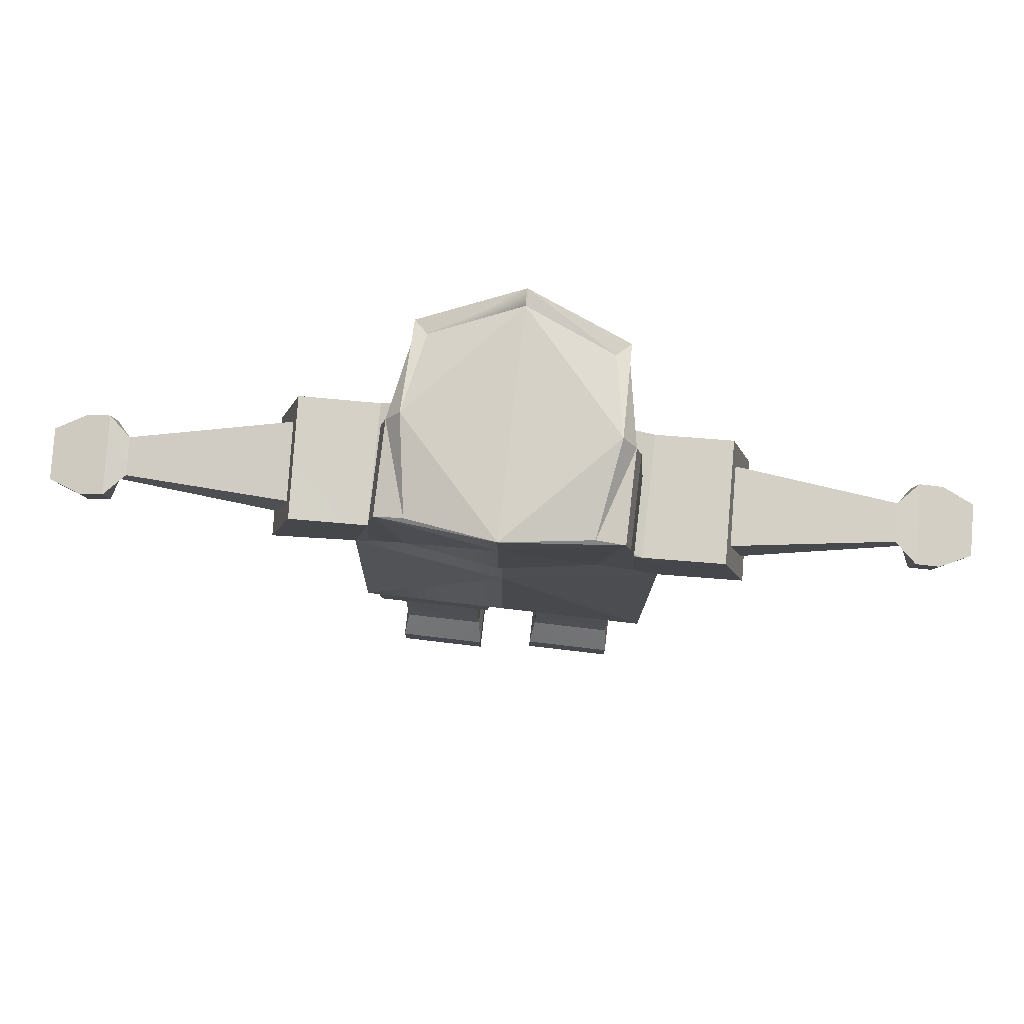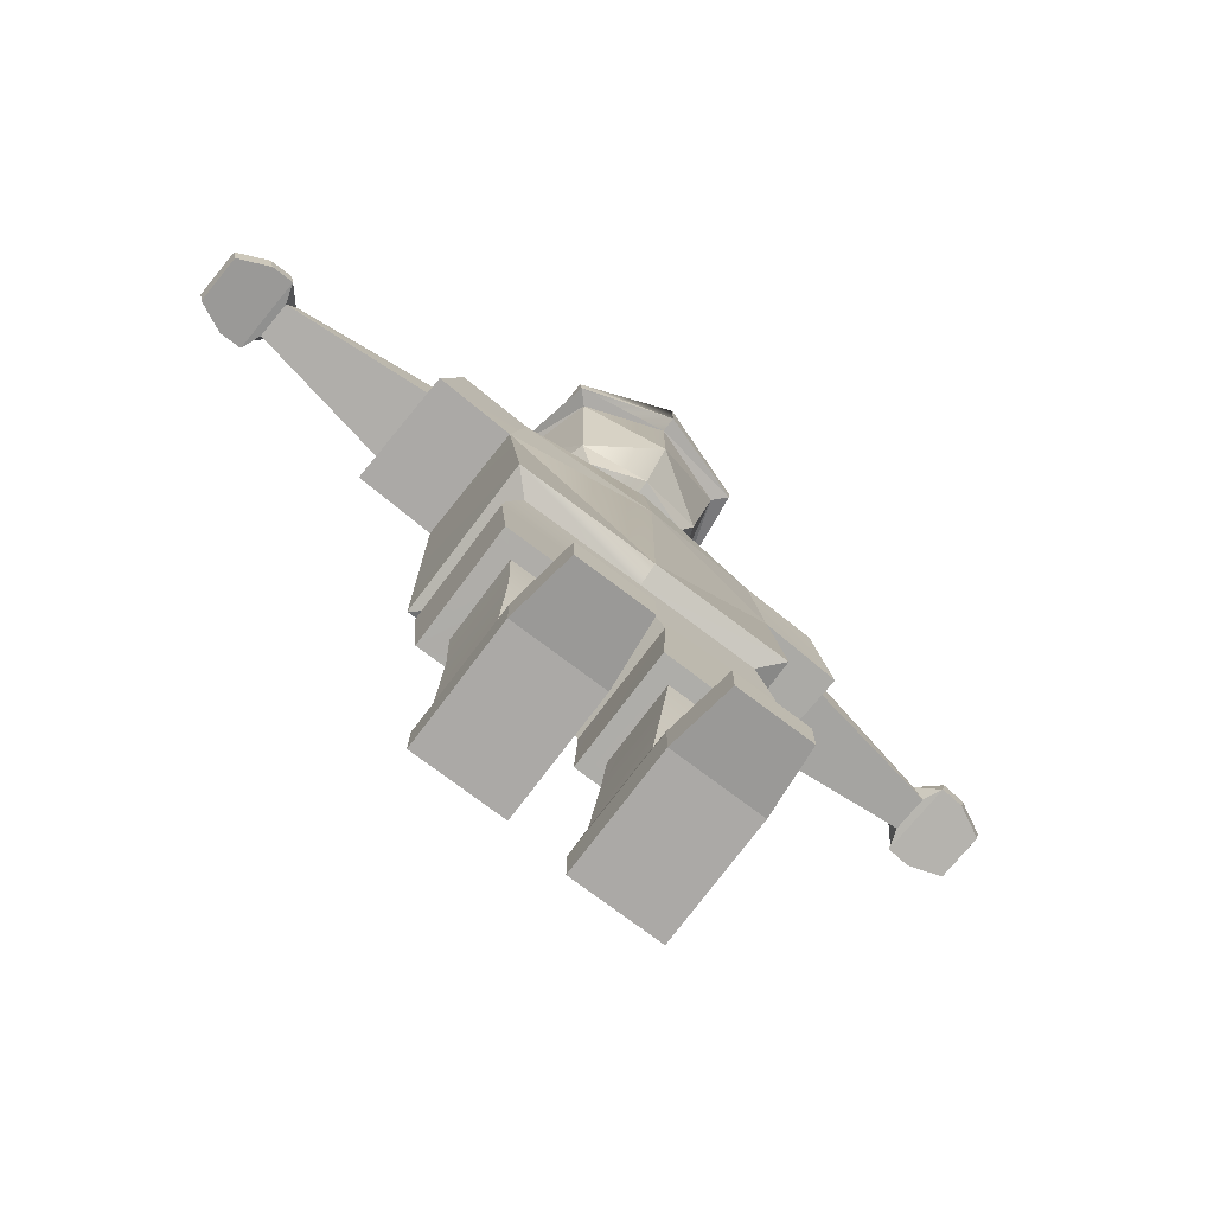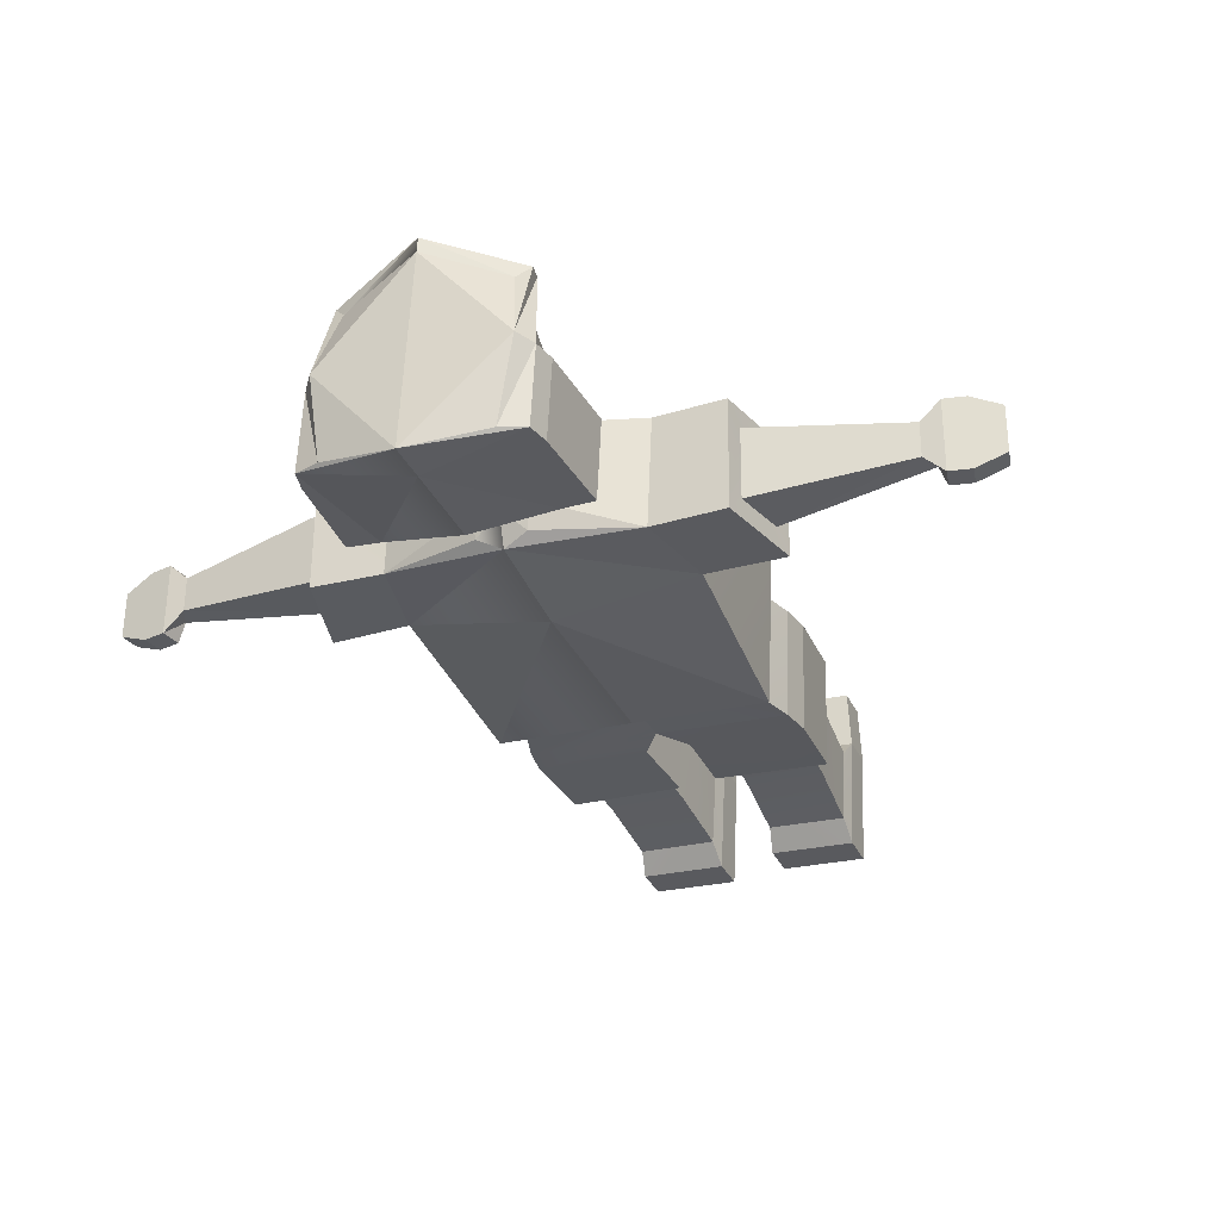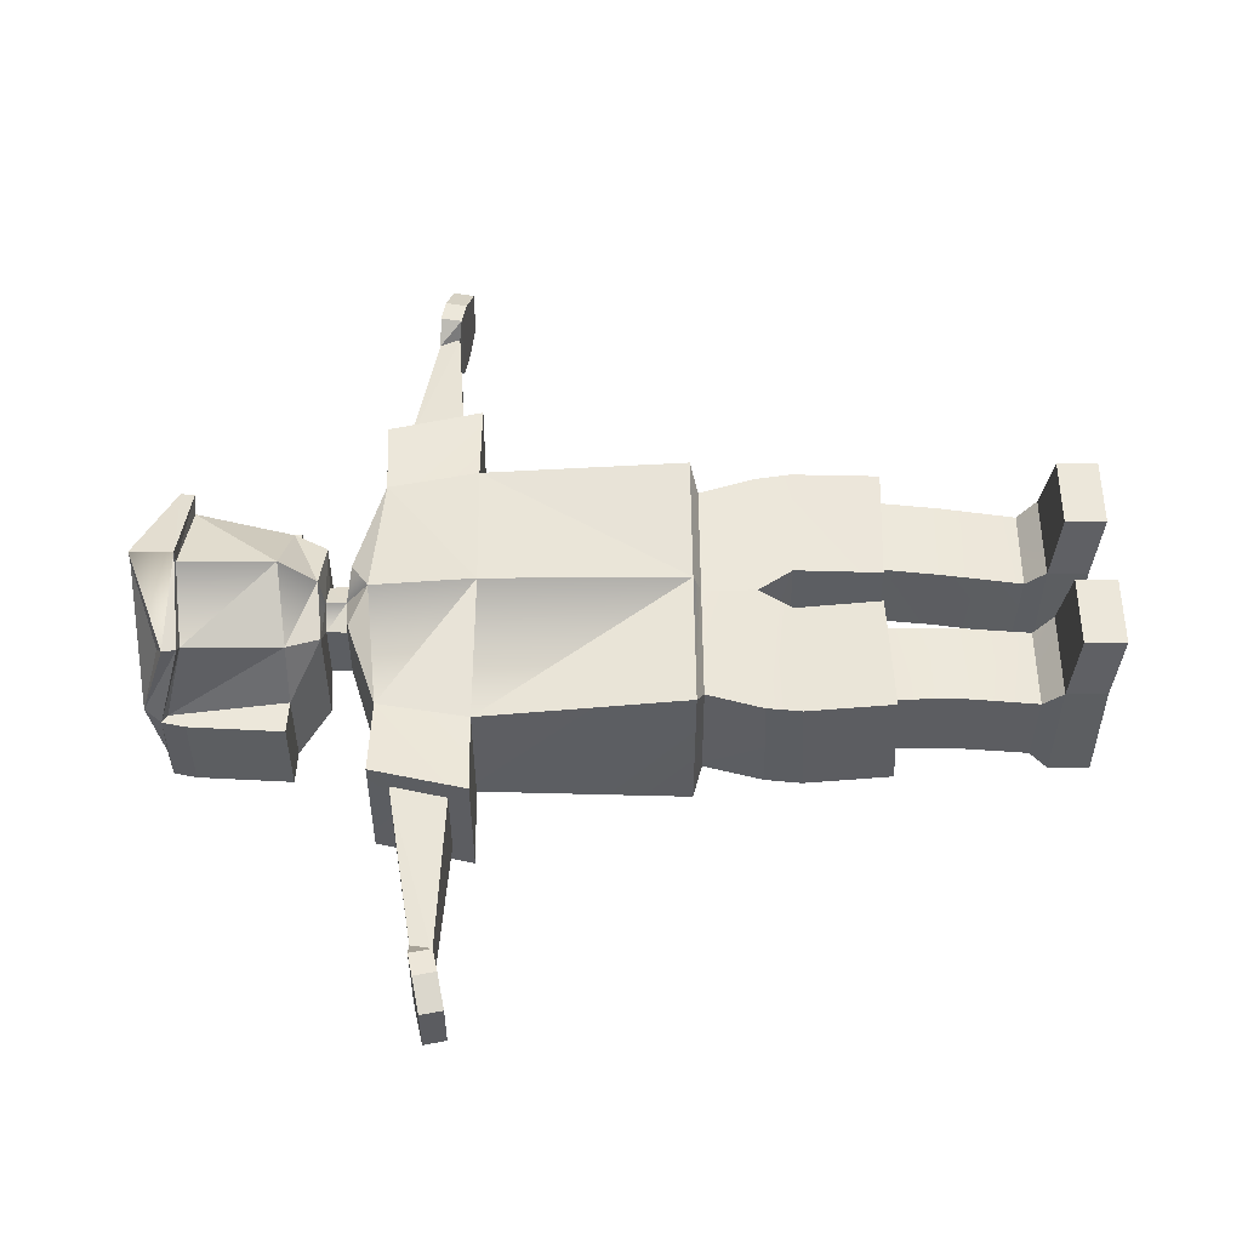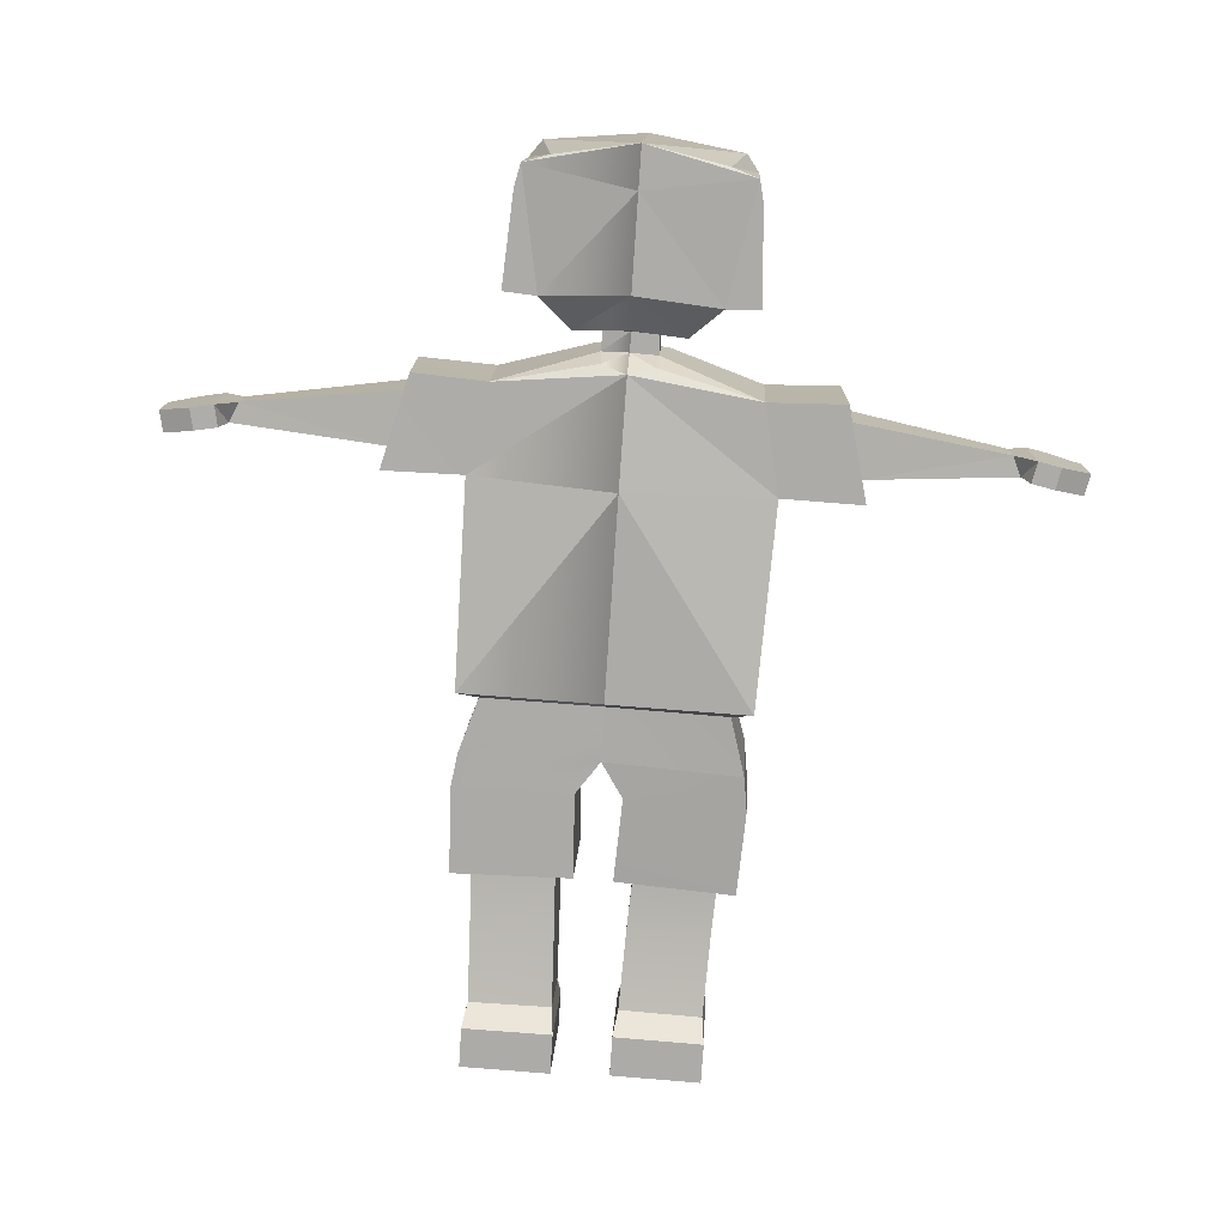
<metadata>
{"format":"obj","ext":"obj","renderer":"f3d","projection":"perspective","resolution":1024,"background":"white","views":[{"elev":79.6,"azim":-176.1,"up":"+Y"},{"elev":-75.7,"azim":-39.7,"up":"+Y"},{"elev":-32.2,"azim":-158.1,"up":"+Z"},{"elev":49.9,"azim":-90.4,"up":"+Z"},{"elev":-76.7,"azim":176.2,"up":"+Z"}]}
</metadata>
<code>
o Symmetry_1_Untitled
v 0.005638 0.6391 -0.1171
v 0.005506 0.7473 -0.1176
v -0.005254 0.6422 0.1137
v -0.005489 0.7473 0.113
v 0.2661 0.6361 0.1263
v 0.2317 0.7471 0.1243
v 0.277 0.6347 -0.1044
v 0.2427 0.7469 -0.1064
v 0.05111 0.5722 -0.1148
v 0.04064 0.5739 0.1162
v 0.2763 0.5668 0.1274
v 0.2873 0.5652 -0.1033
v 0.04362 0.4032 -0.1134
v 0.03295 0.4047 0.1172
v 0.2694 0.3963 0.1286
v 0.2804 0.3945 -0.1021
v 0.07855 0.4024 -0.07466
v 0.07111 0.4029 0.08197
v 0.2341 0.3971 0.08994
v 0.2416 0.3963 -0.06686
v 0.07387 0.2977 -0.0825
v 0.06522 0.2874 0.07221
v 0.2286 0.2804 0.08023
v 0.2369 0.2898 -0.07359
v 0.06819 0.136 -0.1059
v 0.06055 0.1308 0.0507
v 0.2238 0.1306 0.05852
v 0.2314 0.133 -0.09809
v 0.06316 0.09576 -0.1472
v 0.05189 0.09311 0.09065
v 0.2286 0.09319 0.09916
v 0.2399 0.09423 -0.1386
v 0.06306 0.01585 -0.1475
v 0.05189 0.01468 0.09064
v 0.2286 0.01472 0.09917
v 0.2399 0.01517 -0.1387
v 0.06234 0.07598 0.2231
v 0.2057 0.07599 0.2299
v 0.06234 -0.002634 0.2231
v 0.2057 -0.002631 0.2299
v 0.007455 0.763 -0.1585
v -0.007433 0.763 0.1539
v 0.2716 0.763 0.1672
v 0.2865 0.763 -0.1452
v 0.007473 1.163 -0.1585
v -0.007411 1.163 0.1539
v 0.2861 1.168 0.1263
v 0.2906 1.169 -0.1048
v 0.006328 1.377 -0.1345
v -0.006534 1.367 0.1355
v 0.2503 1.344 0.1256
v 0.257 1.344 -0.105
v 0.4496 1.165 0.1257
v 0.4492 1.167 -0.1057
v 0.4028 1.35 0.1276
v 0.4025 1.352 -0.1038
v 0.4397 1.205 0.08543
v 0.4393 1.206 -0.06506
v 0.4123 1.312 0.08655
v 0.4119 1.313 -0.06396
v 0.7396 1.224 0.0461
v 0.7396 1.224 -0.02688
v 0.7218 1.263 0.04636
v 0.7217 1.264 -0.02664
v 0.7539 1.219 0.08553
v 0.7538 1.22 -0.06639
v 0.7625 1.262 0.08579
v 0.7623 1.263 -0.06613
v 0.7992 1.21 0.08543
v 0.7991 1.211 -0.06649
v 0.8078 1.253 0.08569
v 0.8076 1.254 -0.06623
v 0.8592 1.198 0.05806
v 0.8591 1.199 -0.03939
v 0.8677 1.241 0.05833
v 0.8677 1.242 -0.03913
v 0.8677 1.242 -0.03913
v 0.8591 1.199 -0.03939
v 0.8592 1.198 0.05806
v 0.8677 1.241 0.05833
v 0.8677 1.242 -0.03913
v 0.8591 1.199 -0.03939
v 0.8592 1.198 0.05806
v 0.8677 1.241 0.05833
v 0.003305 1.41 -0.07101
v -0.003896 1.41 0.08011
v 0.05129 1.407 0.06311
v 0.05706 1.407 -0.05797
v 0.05538 1.391 -0.1108
v 0.06499 1.403 0.1054
v 0.003305 1.449 -0.07101
v -0.003896 1.449 0.08011
v 0.04923 1.446 0.06301
v 0.055 1.446 -0.05807
v 0.006451 1.458 -0.137
v -0.007042 1.458 0.1461
v 0.1009 1.449 0.1145
v 0.1117 1.449 -0.1124
v 0.009315 1.527 -0.1971
v -0.009905 1.527 0.2062
v 0.1264 1.512 0.1265
v 0.1761 1.512 -0.1612
v 0.009315 1.712 -0.1971
v -0.009905 1.712 0.2062
v 0.149 1.697 0.1614
v 0.2199 1.747 -0.1591
v 0.1682 1.512 0.004997
v 0.2119 1.747 0.007271
v 0.2417 1.516 -0.1581
v 0.23 1.702 -0.1587
v 0.2338 1.516 0.008124
v 0.2221 1.702 0.007756
v 0.009315 1.796 -0.1971
v -0.009905 1.796 0.2062
v 0.153 1.739 0.1616
v 0.1684 1.764 -0.1616
v 0.1768 1.725 0.1887
v -0.01137 1.712 0.2369
v 0.1728 1.698 0.1885
v 0.1869 1.78 0.01366
v -0.01137 1.795 0.2369
v 0.196 1.736 0.006498
v -0.2767 0.6395 0.1026
v -0.2428 0.7476 0.1013
v -0.2658 0.6301 -0.128
v -0.2318 0.7461 -0.1293
v -0.04043 0.5691 -0.1158
v -0.05106 0.5775 0.1152
v -0.2869 0.5711 0.1059
v -0.2761 0.5601 -0.1248
v -0.03331 0.3991 -0.1052
v -0.04376 0.4105 0.1259
v -0.2802 0.4014 0.1158
v -0.2694 0.3895 -0.1148
v -0.07155 0.3998 -0.0694
v -0.07859 0.4066 0.08776
v -0.2414 0.4006 0.08084
v -0.2341 0.3933 -0.07588
v -0.06627 0.2949 -0.07198
v -0.07288 0.2875 0.08189
v -0.2362 0.2838 0.07665
v -0.2296 0.2901 -0.07944
v -0.06068 0.1352 -0.09688
v -0.06803 0.1309 0.05984
v -0.2313 0.1303 0.05205
v -0.2239 0.1337 -0.1046
v -0.05186 0.09506 -0.1373
v -0.06323 0.09323 0.1005
v -0.2399 0.09318 0.09207
v -0.2286 0.09434 -0.1457
v -0.05181 0.01542 -0.1374
v -0.06324 0.01476 0.1005
v -0.24 0.01474 0.0921
v -0.2286 0.01513 -0.1457
v -0.08619 0.07599 0.2313
v -0.2296 0.07599 0.2244
v -0.08619 -0.002632 0.2313
v -0.2296 -0.002631 0.2244
v -0.2865 0.7631 0.1406
v -0.2716 0.7631 -0.1718
v -0.2911 1.169 0.1001
v -0.2868 1.168 -0.1309
v -0.2594 1.344 0.1007
v -0.2491 1.343 -0.1305
v -0.4501 1.167 0.09925
v -0.4488 1.166 -0.1318
v -0.4047 1.351 0.09767
v -0.4016 1.35 -0.1332
v -0.4399 1.206 0.05876
v -0.4391 1.205 -0.0915
v -0.413 1.312 0.05775
v -0.4115 1.312 -0.09241
v -0.7397 1.224 0.01835
v -0.7392 1.224 -0.05463
v -0.7218 1.264 0.01821
v -0.7213 1.263 -0.05476
v -0.7542 1.22 0.05775
v -0.7532 1.219 -0.09416
v -0.7627 1.263 0.05743
v -0.7618 1.262 -0.09448
v -0.7995 1.211 0.05753
v -0.7985 1.21 -0.09439
v -0.808 1.254 0.05721
v -0.8071 1.253 -0.09471
v -0.8593 1.199 0.03
v -0.8587 1.198 -0.06746
v -0.8679 1.242 0.02968
v -0.8673 1.241 -0.06778
v -0.8673 1.241 -0.06778
v -0.8587 1.198 -0.06746
v -0.8593 1.199 0.03
v -0.8679 1.242 0.02968
v -0.8673 1.241 -0.06778
v -0.8587 1.198 -0.06746
v -0.8593 1.199 0.03
v -0.8679 1.242 0.02968
v -0.05721 1.407 0.05794
v -0.05144 1.407 -0.06314
v -0.04474 1.391 -0.1156
v -0.07487 1.403 0.09875
v -0.05516 1.446 0.05804
v -0.04939 1.446 -0.06304
v -0.1115 1.449 0.1044
v -0.1007 1.449 -0.1225
v -0.138 1.512 0.114
v -0.1601 1.512 -0.1772
v -0.1639 1.697 0.1465
v -0.2039 1.747 -0.1793
v -0.168 1.512 -0.01102
v -0.2118 1.747 -0.01292
v -0.2257 1.516 -0.1804
v -0.2141 1.702 -0.1798
v -0.2337 1.516 -0.01415
v -0.222 1.702 -0.01341
v -0.1678 1.739 0.1463
v -0.1524 1.764 -0.1769
v -0.1941 1.725 0.1711
v -0.1901 1.698 0.1713
v -0.1875 1.78 -0.00418
v -0.1959 1.736 -0.01218
f 4 2 1
f 120 116 113
f 98 102 107
f 107 111 112
f 1 3 128
f 219 215 114
f 204 203 209
f 209 220 214
f 6 4 3
f 8 6 5
f 2 8 7
f 34 33 36
f 1 7 12
f 5 3 10
f 7 5 11
f 9 12 16
f 10 9 13
f 11 10 14
f 12 11 15
f 13 16 20
f 14 13 17
f 15 14 18
f 16 15 19
f 17 20 24
f 18 17 21
f 19 18 22
f 20 19 23
f 21 24 28
f 22 21 25
f 23 22 26
f 24 23 27
f 25 28 32
f 26 25 29
f 27 26 30
f 28 27 31
f 29 32 36
f 30 29 33
f 38 37 39
f 32 31 35
f 30 34 39
f 31 30 37
f 35 31 38
f 34 35 40
f 8 2 41
f 6 8 44
f 4 6 43
f 2 4 42
f 44 41 45
f 43 44 48
f 42 43 47
f 48 45 49
f 83 82 81
f 46 47 51
f 48 52 56
f 47 48 54
f 51 47 53
f 52 51 55
f 54 56 60
f 53 54 58
f 55 53 57
f 56 55 59
f 58 60 64
f 57 58 62
f 59 57 61
f 60 59 63
f 62 64 68
f 61 62 66
f 63 61 65
f 64 63 67
f 66 68 72
f 65 66 70
f 67 65 69
f 68 67 71
f 70 72 76
f 69 70 74
f 71 69 73
f 72 71 75
f 76 77 78
f 74 78 79
f 73 79 80
f 75 80 77
f 77 81 82
f 78 82 83
f 79 83 84
f 80 84 81
f 88 89 85
f 51 52 88
f 90 51 87
f 49 50 86
f 89 49 85
f 89 52 49
f 89 88 52
f 86 90 87
f 90 50 51
f 90 86 50
f 88 85 91
f 87 88 94
f 86 87 93
f 85 86 92
f 94 91 95
f 93 94 98
f 92 93 97
f 98 95 99
f 96 97 101
f 95 96 100
f 102 99 103
f 111 109 110
f 100 101 105
f 122 108 105
f 102 106 110
f 107 102 109
f 106 108 112
f 106 103 113
f 108 106 116
f 119 108 120
f 118 119 117
f 103 104 114
f 115 114 121
f 119 105 108
f 120 115 117
f 104 105 119
f 114 104 118
f 101 107 122
f 124 123 3
f 126 125 123
f 2 1 125
f 152 153 154
f 1 127 130
f 123 129 128
f 125 130 129
f 127 131 134
f 128 132 131
f 129 133 132
f 130 134 133
f 131 135 138
f 132 136 135
f 133 137 136
f 134 138 137
f 135 139 142
f 136 140 139
f 137 141 140
f 138 142 141
f 139 143 146
f 140 144 143
f 141 145 144
f 142 146 145
f 143 147 150
f 144 148 147
f 145 149 148
f 146 150 149
f 147 151 154
f 148 152 151
f 156 158 157
f 150 154 153
f 148 155 157
f 149 156 155
f 153 158 156
f 152 157 158
f 126 160 41
f 124 159 160
f 4 42 159
f 160 162 45
f 159 161 162
f 42 46 161
f 41 45 46
f 162 164 49
f 195 196 193
f 46 50 163
f 45 49 50
f 162 166 168
f 161 165 166
f 163 167 165
f 164 168 167
f 166 170 172
f 165 169 170
f 167 171 169
f 168 172 171
f 170 174 176
f 169 173 174
f 171 175 173
f 172 176 175
f 174 178 180
f 173 177 178
f 175 179 177
f 176 180 179
f 178 182 184
f 177 181 182
f 179 183 181
f 180 184 183
f 182 186 188
f 181 185 186
f 183 187 185
f 184 188 187
f 188 186 190
f 186 185 191
f 185 187 192
f 187 188 189
f 189 190 194
f 190 191 195
f 191 192 196
f 192 189 193
f 199 198 85
f 163 197 198
f 163 200 197
f 49 85 86
f 49 199 85
f 164 199 49
f 198 199 164
f 200 86 197
f 50 200 163
f 86 200 50
f 198 202 91
f 197 201 202
f 86 92 201
f 85 91 92
f 202 204 95
f 201 203 204
f 92 96 203
f 91 95 96
f 204 206 99
f 96 100 205
f 206 208 103
f 213 214 212
f 100 104 207
f 210 220 207
f 206 211 212
f 209 213 211
f 208 212 214
f 208 216 113
f 210 219 216
f 218 217 219
f 118 121 217
f 103 113 114
f 215 217 121
f 207 218 210
f 215 219 217
f 104 118 218
f 114 121 118
f 205 207 220
f 5 6 3
f 7 8 5
f 1 2 7
f 35 34 36
f 9 1 12
f 11 5 10
f 12 7 11
f 13 9 16
f 14 10 13
f 15 11 14
f 16 12 15
f 17 13 20
f 18 14 17
f 19 15 18
f 20 16 19
f 21 17 24
f 22 18 21
f 23 19 22
f 24 20 23
f 25 21 28
f 26 22 25
f 27 23 26
f 28 24 27
f 29 25 32
f 30 26 29
f 31 27 30
f 32 28 31
f 33 29 36
f 34 30 33
f 40 38 39
f 36 32 35
f 37 30 39
f 38 31 37
f 40 35 38
f 39 34 40
f 44 8 41
f 43 6 44
f 42 4 43
f 41 2 42
f 48 44 45
f 47 43 48
f 46 42 47
f 52 48 49
f 84 83 81
f 50 46 51
f 54 48 56
f 53 47 54
f 55 51 53
f 56 52 55
f 58 54 60
f 57 53 58
f 59 55 57
f 60 56 59
f 62 58 64
f 61 57 62
f 63 59 61
f 64 60 63
f 66 62 68
f 65 61 66
f 67 63 65
f 68 64 67
f 70 66 72
f 69 65 70
f 71 67 69
f 72 68 71
f 74 70 76
f 73 69 74
f 75 71 73
f 76 72 75
f 74 76 78
f 73 74 79
f 75 73 80
f 76 75 77
f 78 77 82
f 79 78 83
f 80 79 84
f 77 80 81
f 87 51 88
f 94 88 91
f 93 87 94
f 92 86 93
f 98 94 95
f 97 93 98
f 96 92 97
f 102 98 99
f 100 96 101
f 99 95 100
f 106 102 103
f 112 111 110
f 104 100 105
f 103 99 104
f 109 102 110
f 111 107 109
f 110 106 112
f 116 106 113
f 120 108 116
f 117 119 120
f 121 118 117
f 117 115 121
f 118 104 119
f 105 101 122
f 4 124 3
f 124 126 123
f 126 2 125
f 151 152 154
f 125 1 130
f 3 123 128
f 123 125 129
f 130 127 134
f 127 128 131
f 128 129 132
f 129 130 133
f 134 131 138
f 131 132 135
f 132 133 136
f 133 134 137
f 138 135 142
f 135 136 139
f 136 137 140
f 137 138 141
f 142 139 146
f 139 140 143
f 140 141 144
f 141 142 145
f 146 143 150
f 143 144 147
f 144 145 148
f 145 146 149
f 150 147 154
f 147 148 151
f 155 156 157
f 149 150 153
f 152 148 157
f 148 149 155
f 149 153 156
f 153 152 158
f 2 126 41
f 126 124 160
f 124 4 159
f 41 160 45
f 160 159 162
f 159 42 161
f 42 41 46
f 45 162 49
f 194 195 193
f 161 46 163
f 46 45 50
f 164 162 168
f 162 161 166
f 161 163 165
f 163 164 167
f 168 166 172
f 166 165 170
f 165 167 169
f 167 168 171
f 172 170 176
f 170 169 174
f 169 171 173
f 171 172 175
f 176 174 180
f 174 173 178
f 173 175 177
f 175 176 179
f 180 178 184
f 178 177 182
f 177 179 181
f 179 180 183
f 184 182 188
f 182 181 186
f 181 183 185
f 183 184 187
f 189 188 190
f 190 186 191
f 191 185 192
f 192 187 189
f 193 189 194
f 194 190 195
f 195 191 196
f 196 192 193
f 164 163 198
f 85 198 91
f 198 197 202
f 197 86 201
f 91 202 95
f 202 201 204
f 201 92 203
f 92 91 96
f 95 204 99
f 203 96 205
f 99 206 103
f 211 213 212
f 205 100 207
f 100 99 104
f 208 206 212
f 206 209 211
f 210 208 214
f 103 208 113
f 208 210 216
f 210 218 219
f 218 118 217
f 114 215 121
f 207 104 218
f 209 205 220
f 1 9 10
f 120 113 114
f 107 101 97
f 112 108 122
f 216 219 113
f 205 209 203
f 210 214 220
f 3 1 10
f 115 120 114
f 3 4 1
f 97 98 107
f 122 107 112
f 127 1 128
f 113 219 114
f 206 204 209
f 213 209 214

</code>
